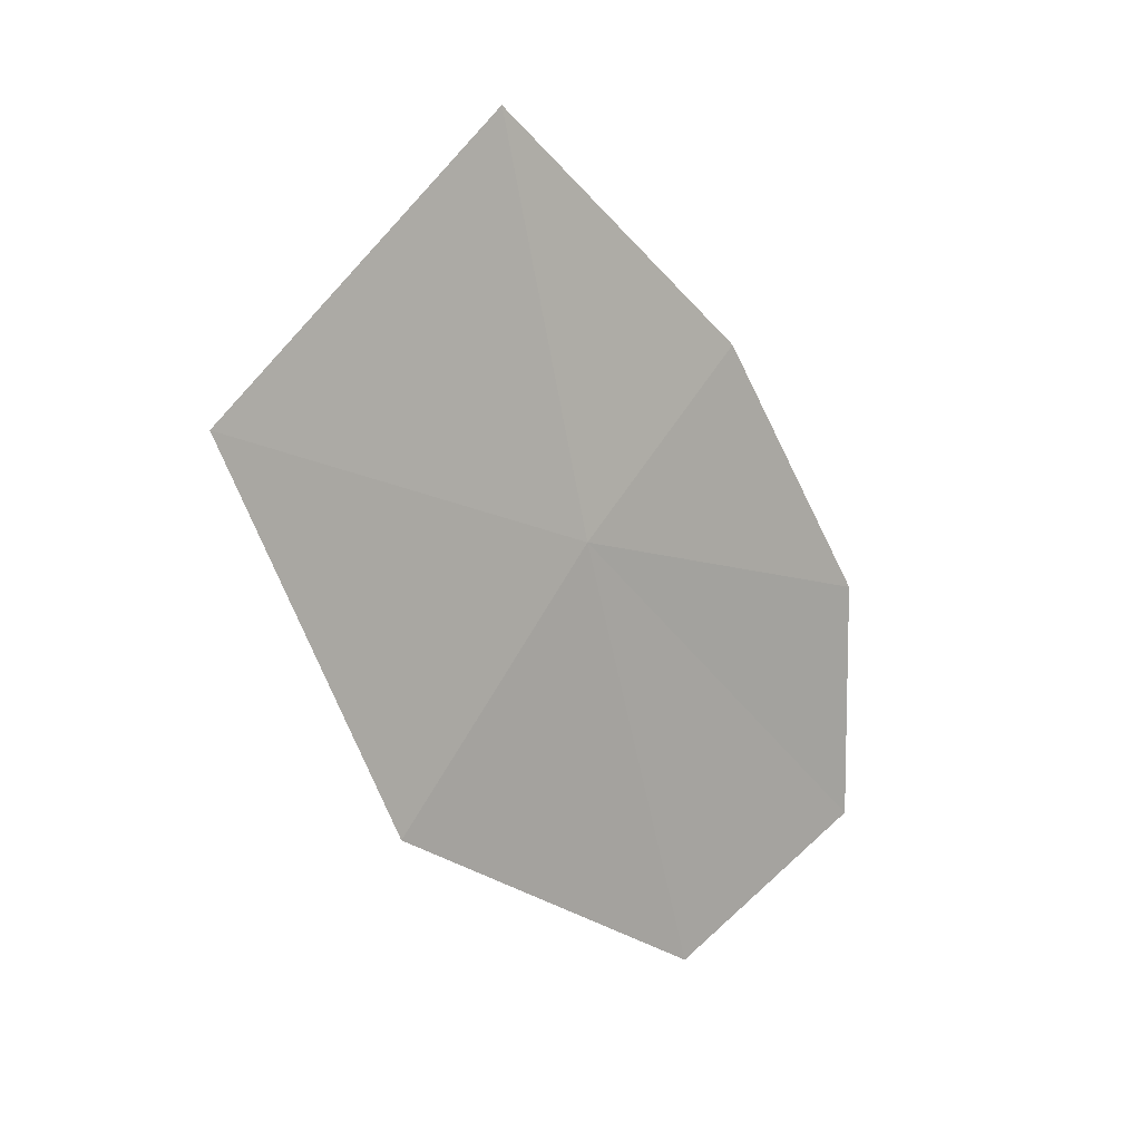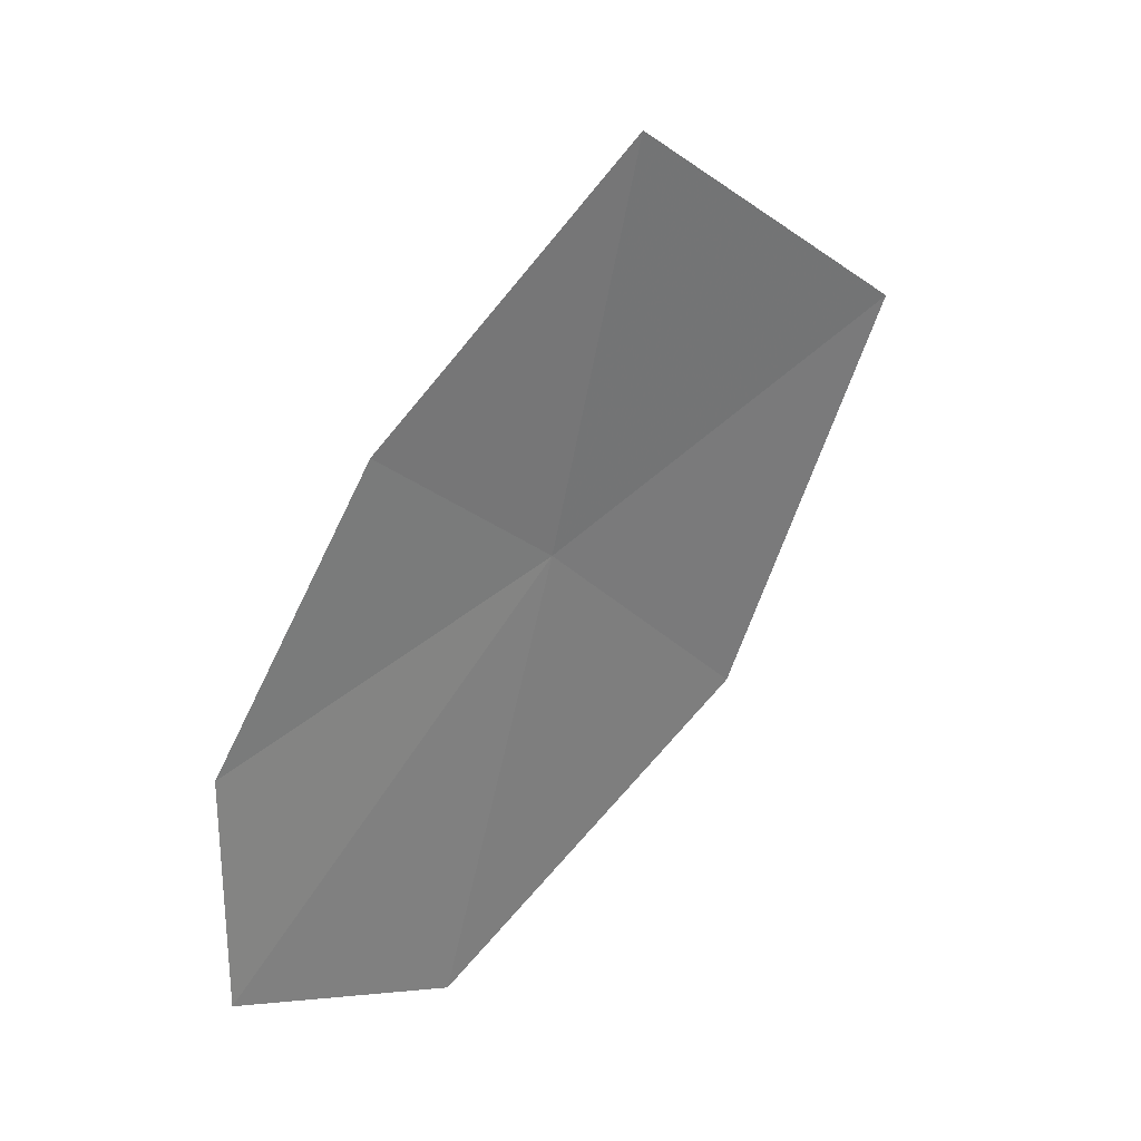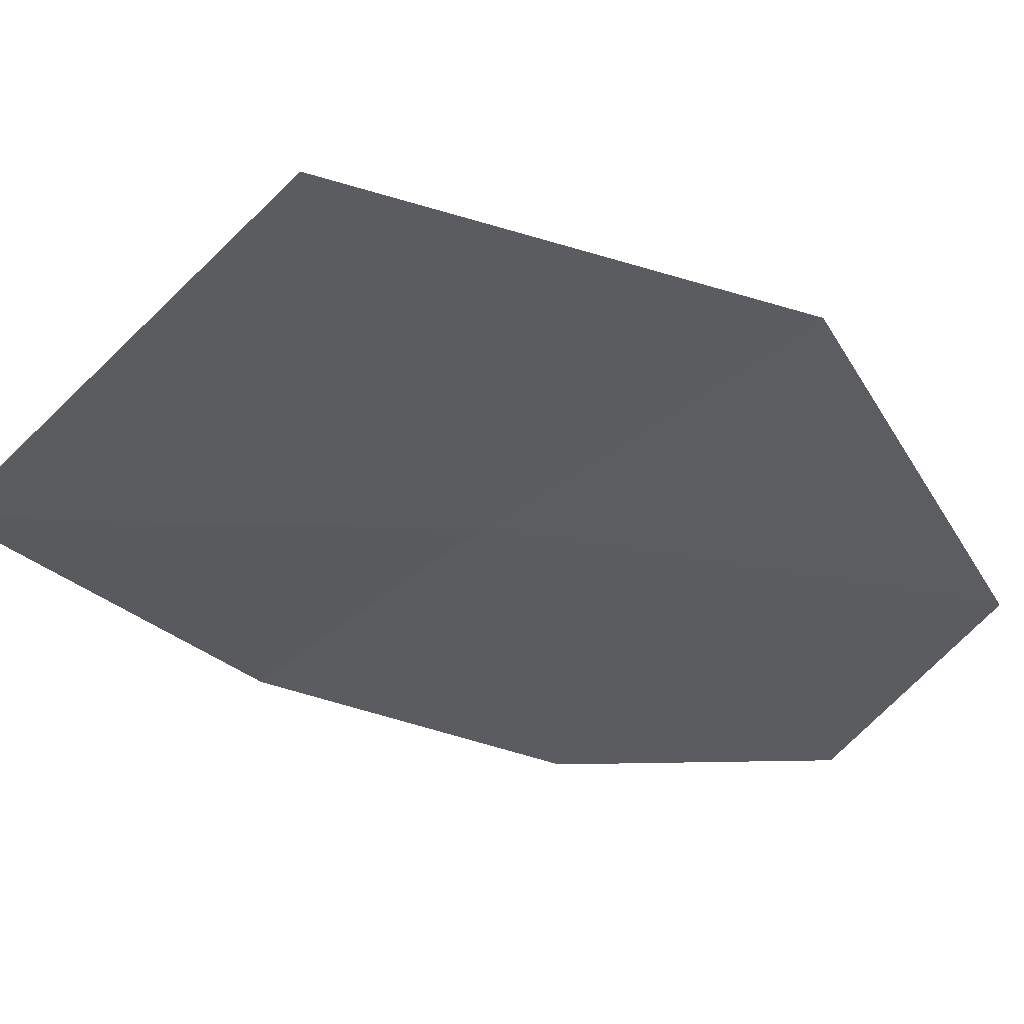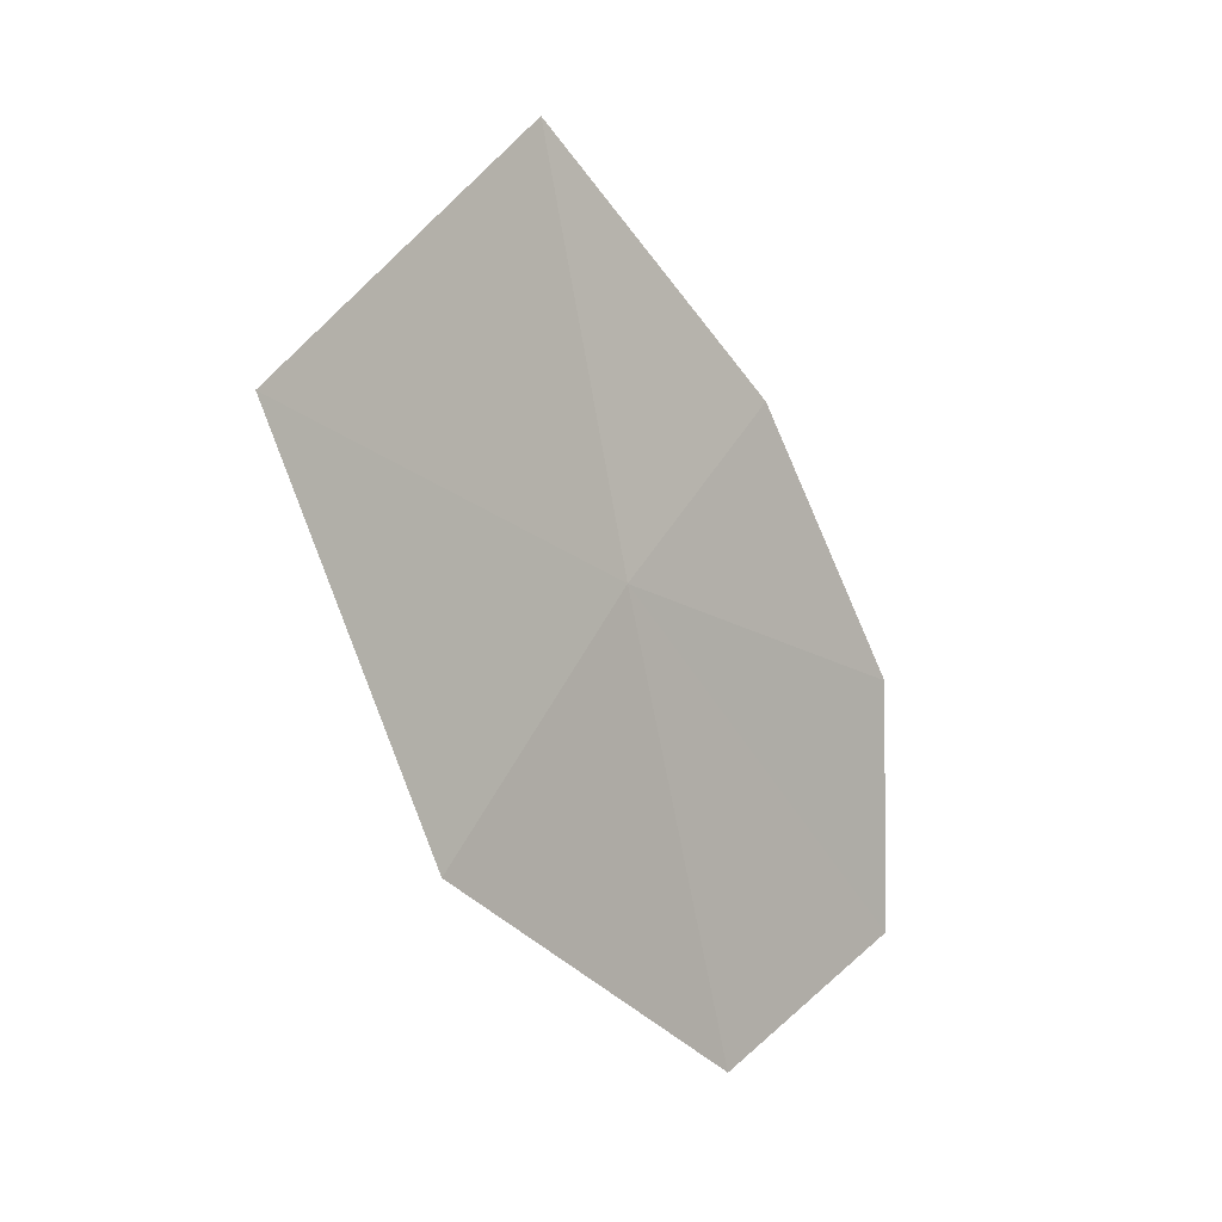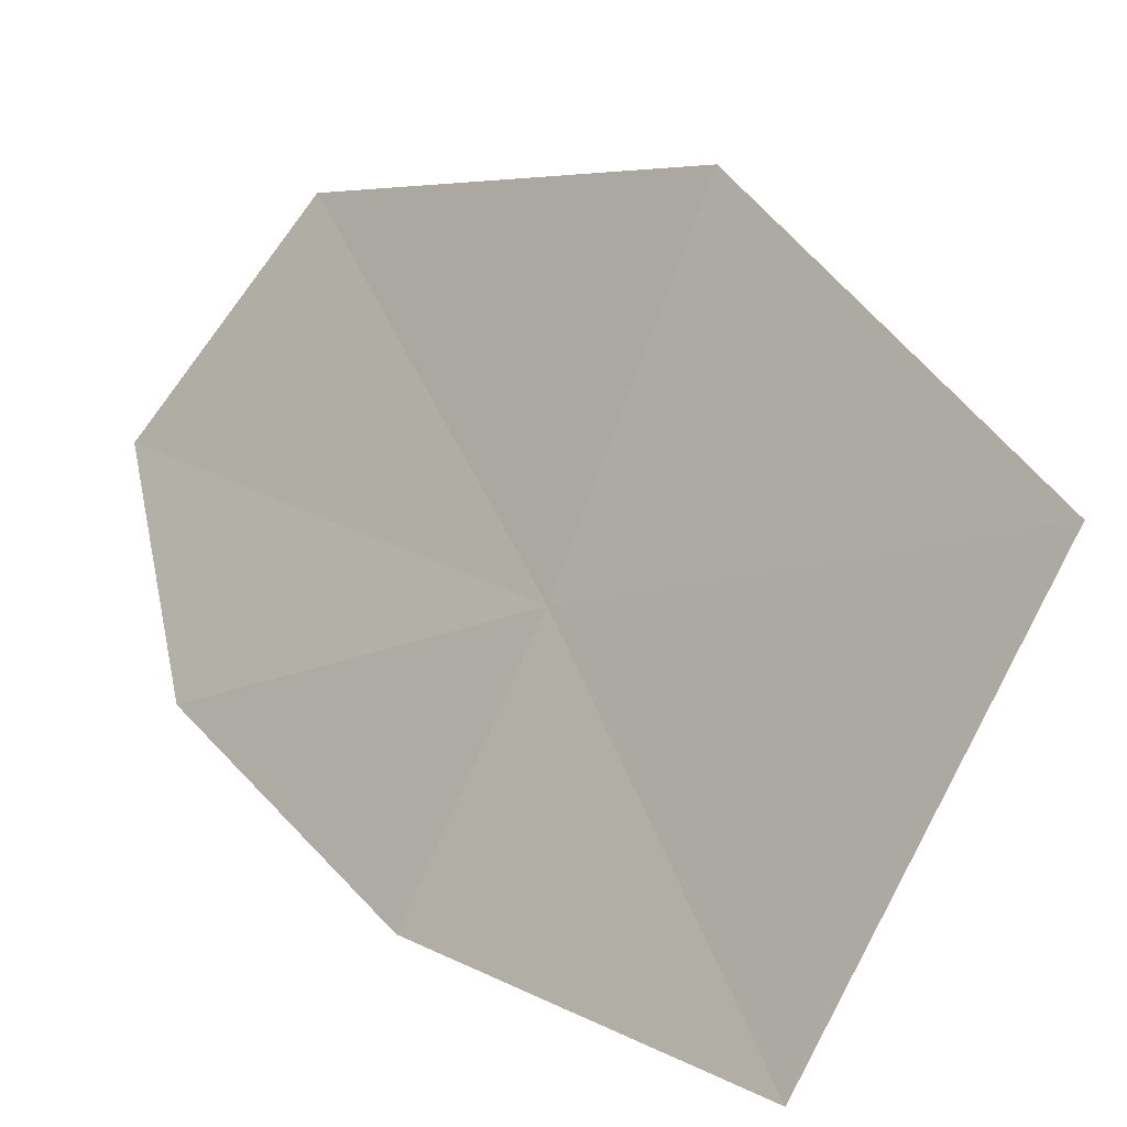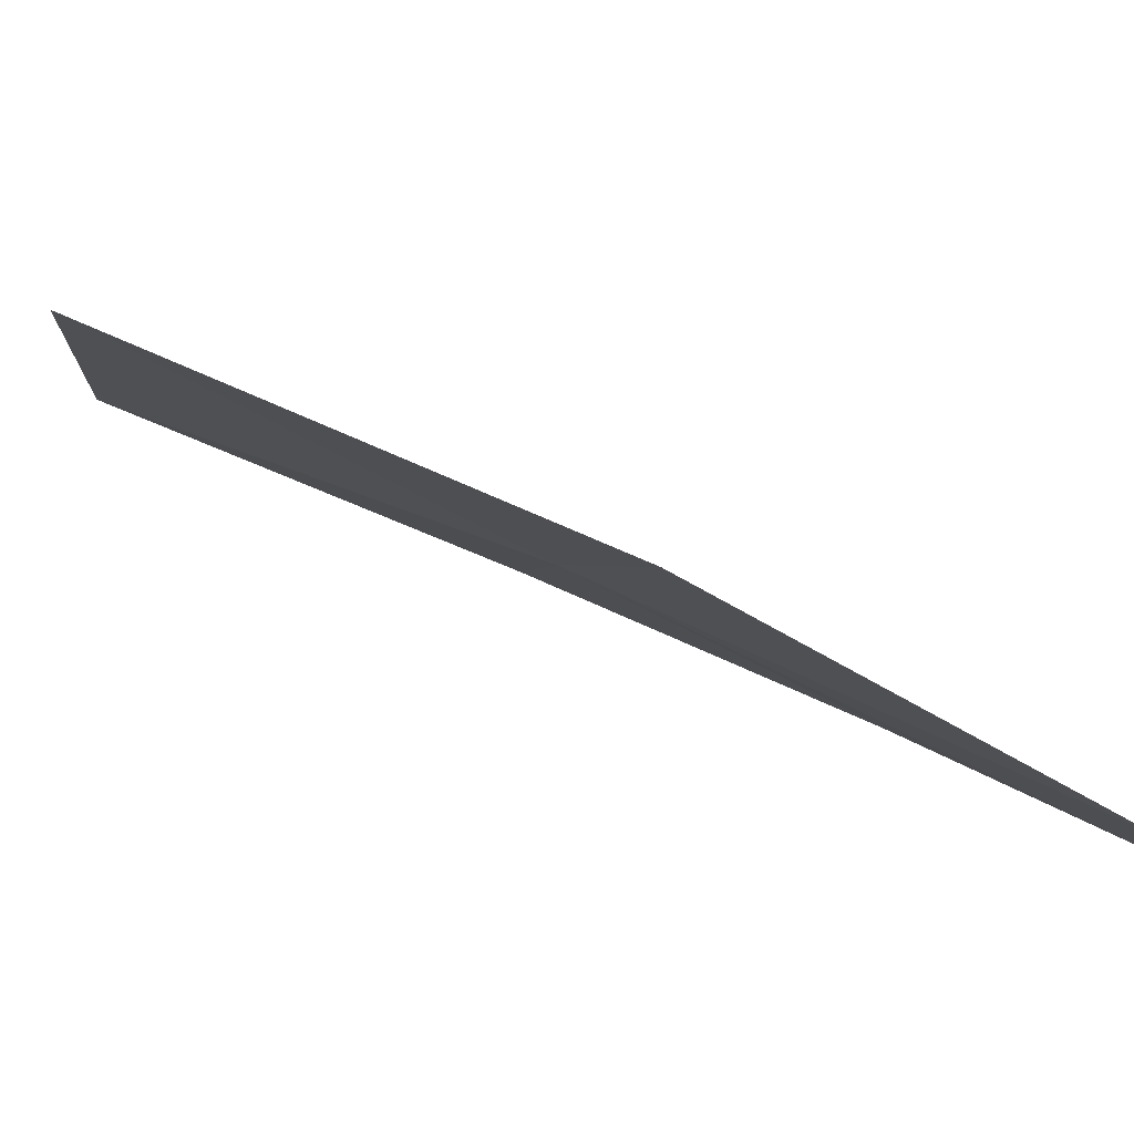
<metadata>
{"format":"obj","ext":"obj","renderer":"f3d","projection":"perspective","resolution":1024,"background":"white","views":[{"elev":13.3,"azim":179.7,"up":"+Z"},{"elev":29.7,"azim":3.6,"up":"+Z"},{"elev":4.9,"azim":83.0,"up":"+Y"},{"elev":1.9,"azim":174.8,"up":"+Z"},{"elev":59.6,"azim":-11.1,"up":"+Y"},{"elev":31.2,"azim":131.5,"up":"+Y"}]}
</metadata>
<code>
v 6.115 25.18 47.02
v 7.127 26.19 45.61
v 7.991 26.8 47.95
v 6.581 25.3 49.46
v 5.249 24.34 48.03
v 4.445 23.75 46.41
v 4.432 23.74 44.91
v 5.509 24.71 44.3
f 1 3 2
f 1 5 4
f 1 7 6
f 1 6 5
f 1 8 7
f 1 2 8
f 1 4 3

</code>
